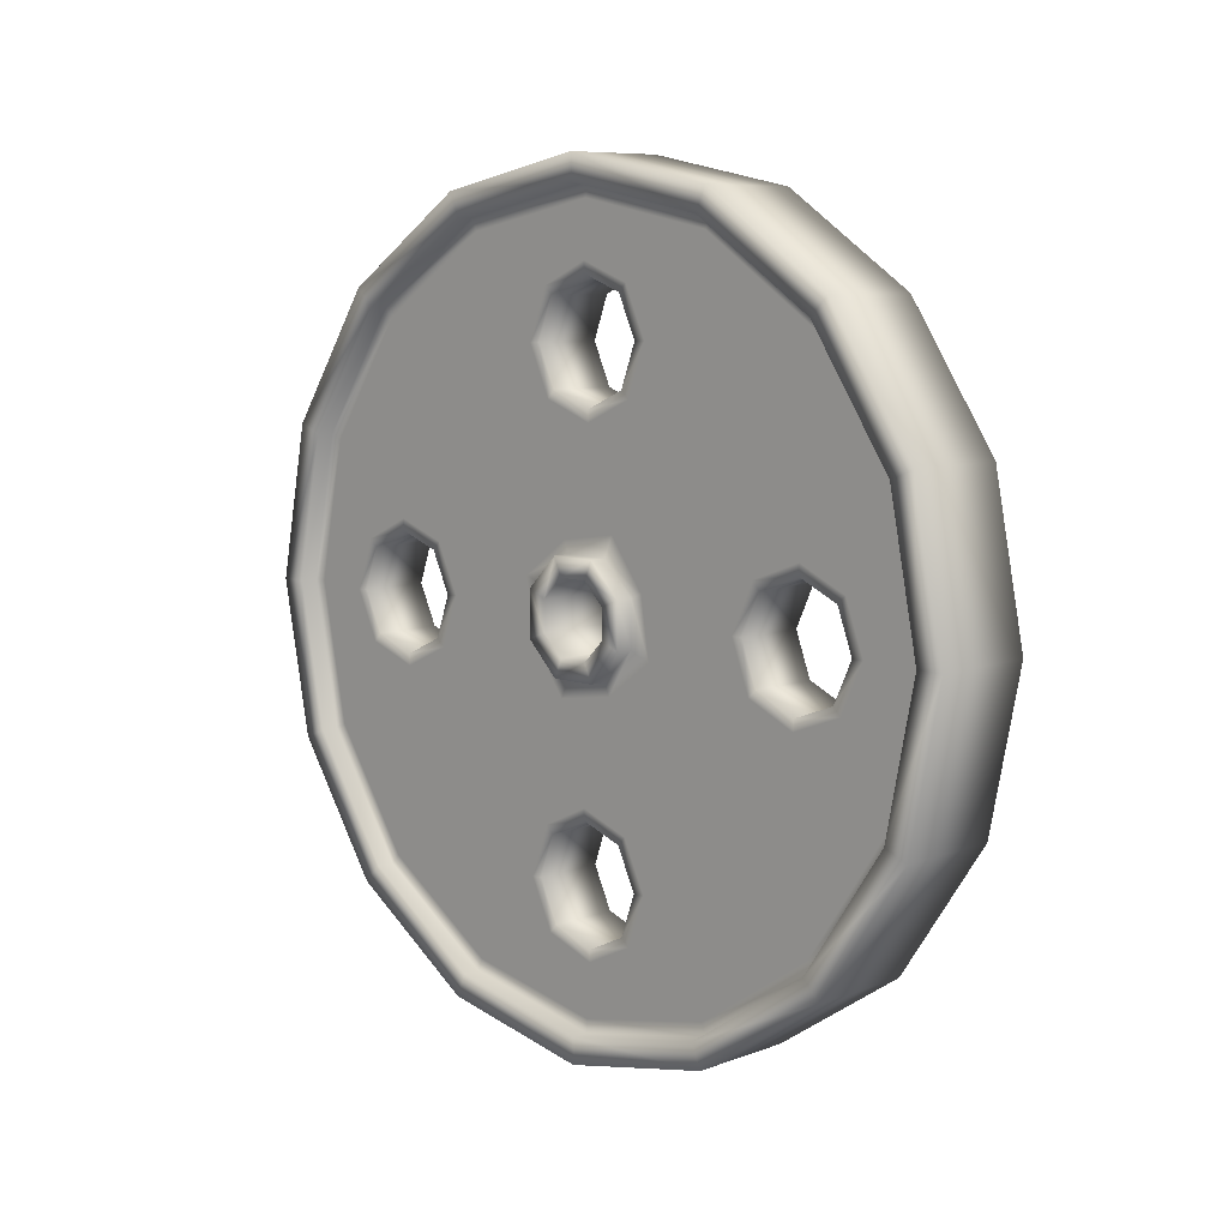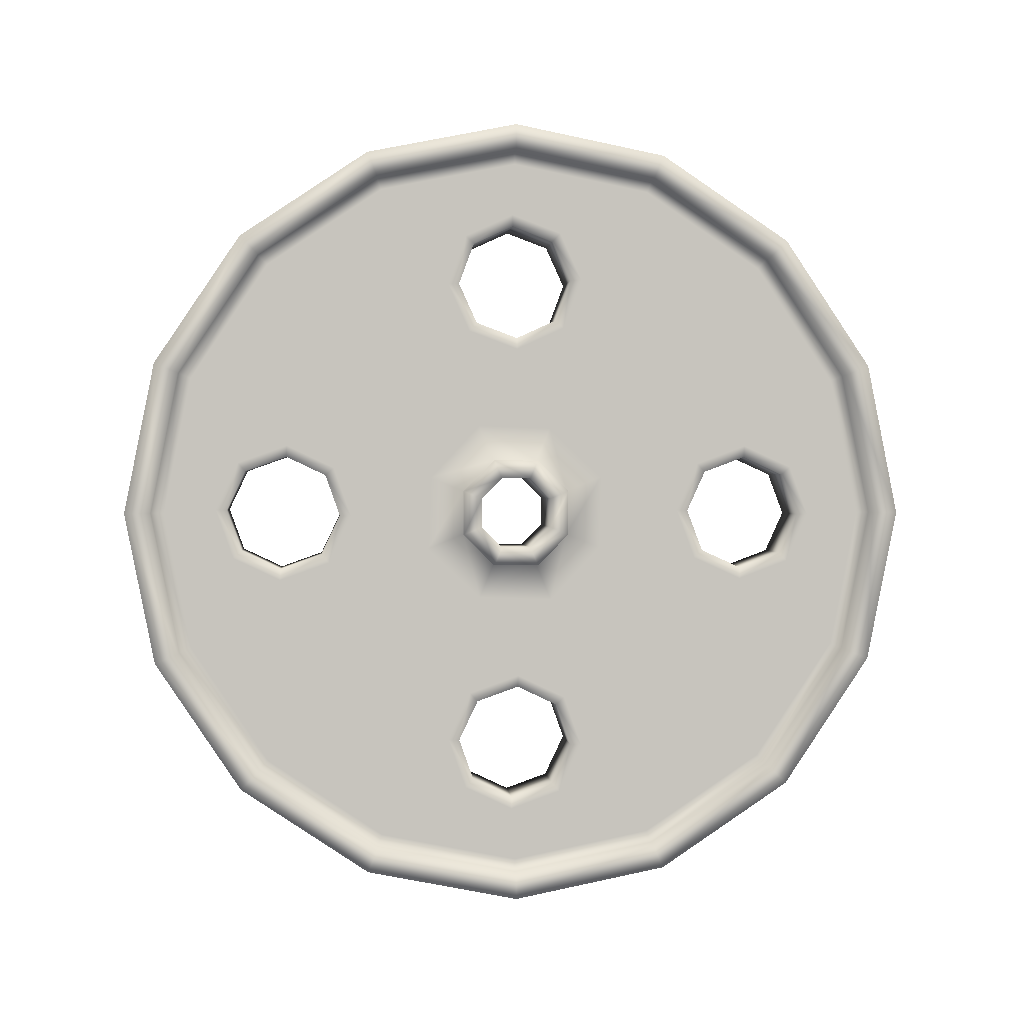
<metadata>
{"format":"obj","ext":"obj","renderer":"f3d","projection":"perspective","resolution":1024,"background":"white","views":[{"elev":8.2,"azim":-45.4,"up":"+Y"},{"elev":1.1,"azim":85.0,"up":"+Z"}]}
</metadata>
<code>
o wheel_lo_Circle.002
v 0.1335 -0.3961 -0.9563
v 0.1335 -0.7319 -0.7319
v 0.1335 -0.9563 -0.3961
v 0.1335 -1.035 -1e-06
v 0.1335 -0.9563 0.3961
v 0.1335 -0.7319 0.7319
v 0.1335 -0.3961 0.9563
v 0.1335 -0 1.035
v 0.1335 0.3961 0.9563
v 0.1335 0.7319 0.7319
v 0.1335 0.9563 0.3961
v 0.1335 1.035 -0
v 0.1335 0.9563 -0.3961
v 0.1335 0.7319 -0.7319
v 0.1335 0.3961 -0.9563
v 0.1335 0 -1.035
v 0.1335 0 -0.9694
v 0.1335 0.371 -0.8956
v 0.1335 0.6855 -0.6855
v 0.1335 0.8956 -0.371
v 0.1335 0.9694 -0
v 0.1335 0.8956 0.371
v 0.1335 0.6855 0.6855
v 0.1335 0.371 0.8956
v 0.1335 -0 0.9694
v 0.1335 -0.371 0.8956
v 0.1335 -0.6855 0.6855
v 0.1335 -0.8956 0.371
v 0.1335 -0.9694 -1e-06
v 0.1335 -0.8956 -0.371
v 0.1335 -0.6855 -0.6855
v 0.1335 -0.371 -0.8956
v 0.08876 -0.3485 -0.3485
v 0.08876 -0.4554 -0.1886
v 0.08876 -0.1886 -0.4554
v 0.08876 0.4554 -0.1886
v 0.08876 0.3485 -0.3485
v 0.08876 0.1886 -0.4554
v 0.08876 0.1886 0.4554
v 0.08876 0.3485 0.3485
v 0.08876 0.4554 0.1886
v 0.08876 -0.4554 0.1886
v 0.08876 -0.3485 0.3485
v 0.08876 -0.1886 0.4554
v 0.08876 -0.371 -0.8956
v 0.08876 -0.6855 -0.6855
v 0.08876 -0.8956 -0.371
v 0.08876 -0.9694 -1e-06
v 0.08876 -0.8956 0.371
v 0.08876 -0.6855 0.6855
v 0.08876 -0.371 0.8956
v 0.08876 -0 0.9694
v 0.08876 0.371 0.8956
v 0.08876 0.6855 0.6855
v 0.08876 0.8956 0.371
v 0.08876 0.9694 -0
v 0.08876 0.8956 -0.371
v 0.08876 0.6855 -0.6855
v 0.08876 0.371 -0.8956
v 0.08876 0 -0.9694
v 0.08876 0 -0.9352
v 0.08876 0.3579 -0.864
v 0.08876 0.6613 -0.6613
v 0.08876 0.864 -0.3579
v 0.08876 0.9352 -0
v 0.08876 0.864 0.3579
v 0.08876 0.6613 0.6613
v 0.08876 0.3579 0.864
v 0.08876 -0 0.9352
v 0.08876 -0.3579 0.864
v 0.08876 -0.6613 0.6613
v 0.08876 -0.864 0.3579
v 0.08876 -0.9352 -1e-06
v 0.08876 -0.864 -0.3579
v 0.08876 -0.6613 -0.6613
v 0.08876 -0.3579 -0.864
v 0.08876 0.05803 -0.1401
v 0.08876 0.1401 -0.05803
v 0.08876 0.1401 0.05803
v 0.08876 0.05803 0.1401
v 0.08876 -0.05803 0.1401
v 0.08876 -0.1401 0.05803
v 0.08876 -0.1401 -0.05803
v 0.08876 -0.05803 -0.1401
v 0.1319 0.05803 -0.1401
v 0.1319 0.1401 -0.05803
v 0.1319 0.1401 0.05803
v 0.1319 0.05803 0.1401
v 0.1319 -0.05803 0.1401
v 0.1319 -0.1401 0.05803
v 0.1319 -0.1401 -0.05803
v 0.1319 -0.05803 -0.1401
v 0.1319 0.03819 -0.0922
v 0.1319 0.0922 -0.03819
v 0.1319 0.0922 0.03819
v 0.1319 0.03819 0.0922
v 0.1319 -0.03819 0.0922
v 0.1319 -0.0922 0.03819
v 0.1319 -0.0922 -0.03819
v 0.1319 -0.03819 -0.0922
v 0.08876 0.245 -0.5916
v 0.08876 -0.245 -0.5916
v 0.08876 0.4528 -0.4528
v 0.08876 -0.245 0.5916
v 0.08876 0.5916 -0.245
v 0.08876 -0.4528 0.4528
v 0.08876 -0.5916 0.245
v 0.08876 0.5916 0.245
v 0.08876 0.4528 0.4528
v 0.08876 -0.5916 -0.245
v 0.08876 0.245 0.5916
v 0.08876 -0.4528 -0.4528
v 0.08876 0.4693 0.00526
v 0.08876 0.6144 -0.1503
v 0.08876 -0.4694 -0.007616
v 0.08876 0.1502 -0.6272
v 0.08876 -0.5188 -0.1116
v 0.08876 0.1009 -0.7312
v 0.08876 0.1116 -0.5188
v 0.08876 0.009113 -0.4398
v 0.08876 -0.1207 -0.486
v 0.08876 -0.4398 -0.009113
v 0.08876 -0.486 0.1207
v 0.08876 0.4397 0.006294
v 0.08876 0.488 -0.1228
v 0.08876 0.006294 0.4397
v 0.08876 0.1317 0.4969
v 0.08876 0.1798 -0.6287
v 0.08876 0.1336 -0.4989
v 0.08876 -0.6287 -0.1798
v 0.08876 -0.4989 -0.1336
v 0.08876 0.6259 0.1799
v 0.08876 0.4969 0.1317
v 0.08876 -0.1799 0.6133
v 0.08876 -0.1228 0.488
v 0.08876 -0.006294 0.7995
v 0.08876 -0.1317 0.7424
v 0.08876 0.7995 -0.006294
v 0.08876 0.7513 0.1228
v 0.08876 0.6133 -0.1799
v 0.08876 0.7424 -0.1317
v 0.08876 -0.7994 0.009112
v 0.08876 -0.7532 -0.1207
v 0.08876 -0.6105 0.1798
v 0.08876 -0.7403 0.1336
v 0.08876 0.1799 0.6259
v 0.08876 0.1228 0.7513
v 0.08876 -0.009113 -0.7994
v 0.08876 0.1207 -0.7532
v 0.08876 -0.1798 -0.6105
v 0.08876 -0.1336 -0.7403
v 0.08876 -0.09704 0.2343
v 0.08876 0.2276 -0.09426
v 0.08876 -0.2276 0.09426
v 0.08876 0.2343 0.09704
v 0.08876 -0.2343 -0.09704
v 0.08876 0.09426 0.2276
v 0.08876 0.09704 -0.2343
v 0.08876 -0.09426 -0.2276
v 0.08876 0.3142 -0.1302
v 0.08876 -0.2405 0.2405
v 0.08876 0.3401 -0
v 0.08876 -0.3142 0.1302
v 0.08876 -0.3401 -1e-06
v 0.08876 0.2405 0.2405
v 0.08876 0 -0.3401
v 0.08876 0.1302 0.3142
v 0.08876 -0.2405 -0.2405
v 0.08876 -0 0.3401
v 0.08876 -0.1302 -0.3142
v 0.08876 0.2405 -0.2405
v 0.08876 0.11 0.517
v 0.08876 -0.1026 0.5096
v 0.08876 -0.11 0.7222
v 0.08876 0.1026 0.7296
v 0.08876 -0.00526 0.77
v 0.08876 -0.1503 0.6144
v 0.08876 0.00526 0.4693
v 0.08876 0.1503 0.6249
v 0.08876 0.77 -0.00526
v 0.08876 0.6249 0.1503
v 0.08876 -0.7699 0.007615
v 0.08876 -0.6272 -0.1502
v 0.08876 -0.612 0.1502
v 0.08876 -0.007615 -0.7699
v 0.08876 0.007615 -0.4694
v 0.08876 -0.1502 -0.612
v 0.08876 0.7222 -0.11
v 0.08876 0.7296 0.1026
v 0.08876 0.517 0.11
v 0.08876 0.5096 -0.1026
v 0.08876 -0.7205 0.1116
v 0.08876 -0.7312 -0.1009
v 0.08876 -0.508 0.1009
v 0.08876 -0.1116 -0.7205
v 0.08876 -0.1009 -0.508
v -0.1335 -0.3961 -0.9563
v -0.1335 -0.7319 -0.7319
v -0.1335 -0.9563 -0.3961
v -0.1335 -1.035 -1e-06
v -0.1335 -0.9563 0.3961
v -0.1335 -0.7319 0.7319
v -0.1335 -0.3961 0.9563
v -0.1335 -0 1.035
v -0.1335 0.3961 0.9563
v -0.1335 0.7319 0.7319
v -0.1335 0.9563 0.3961
v -0.1335 1.035 -0
v -0.1335 0.9563 -0.3961
v -0.1335 0.7319 -0.7319
v -0.1335 0.3961 -0.9563
v -0.1335 0 -1.035
v -0.1335 0 -0.9694
v -0.1335 0.371 -0.8956
v -0.1335 0.6855 -0.6855
v -0.1335 0.8956 -0.371
v -0.1335 0.9694 -0
v -0.1335 0.8956 0.371
v -0.1335 0.6855 0.6855
v -0.1335 0.371 0.8956
v -0.1335 -0 0.9694
v -0.1335 -0.371 0.8956
v -0.1335 -0.6855 0.6855
v -0.1335 -0.8956 0.371
v -0.1335 -0.9694 -1e-06
v -0.1335 -0.8956 -0.371
v -0.1335 -0.6855 -0.6855
v -0.1335 -0.371 -0.8956
v -0.08876 -0.3485 -0.3485
v -0.08876 -0.4554 -0.1886
v -0.08876 -0.1886 -0.4554
v -0.08876 0.4554 -0.1886
v -0.08876 0.3485 -0.3485
v -0.08876 0.1886 -0.4554
v -0.08876 0.1886 0.4554
v -0.08876 0.3485 0.3485
v -0.08876 0.4554 0.1886
v -0.08876 -0.4554 0.1886
v -0.08876 -0.3485 0.3485
v -0.08876 -0.1886 0.4554
v -0.08876 -0.371 -0.8956
v -0.08876 -0.6855 -0.6855
v -0.08876 -0.8956 -0.371
v -0.08876 -0.9694 -1e-06
v -0.08876 -0.8956 0.371
v -0.08876 -0.6855 0.6855
v -0.08876 -0.371 0.8956
v -0.08876 -0 0.9694
v -0.08876 0.371 0.8956
v -0.08876 0.6855 0.6855
v -0.08876 0.8956 0.371
v -0.08876 0.9694 -0
v -0.08876 0.8956 -0.371
v -0.08876 0.6855 -0.6855
v -0.08876 0.371 -0.8956
v -0.08876 0 -0.9694
v -0.08876 0 -0.9352
v -0.08876 0.3579 -0.864
v -0.08876 0.6613 -0.6613
v -0.08876 0.864 -0.3579
v -0.08876 0.9352 -0
v -0.08876 0.864 0.3579
v -0.08876 0.6613 0.6613
v -0.08876 0.3579 0.864
v -0.08876 -0 0.9352
v -0.08876 -0.3579 0.864
v -0.08876 -0.6613 0.6613
v -0.08876 -0.864 0.3579
v -0.08876 -0.9352 -1e-06
v -0.08876 -0.864 -0.3579
v -0.08876 -0.6613 -0.6613
v -0.08876 -0.3579 -0.864
v -0.08876 0 -0.3454
v -0.08876 0.1322 -0.3191
v -0.08876 0.2443 -0.2443
v -0.08876 0.3191 -0.1322
v -0.08876 0.3454 -0
v -0.08876 0.3191 0.1322
v -0.08876 0.2443 0.2443
v -0.08876 0.1322 0.3191
v -0.08876 -0 0.3454
v -0.08876 -0.1322 0.3191
v -0.08876 -0.2443 0.2443
v -0.08876 -0.3191 0.1322
v -0.08876 -0.3454 -1e-06
v -0.08876 -0.3191 -0.1322
v -0.08876 -0.2443 -0.2443
v -0.08876 -0.1322 -0.3191
v -0.08876 0.05803 -0.1401
v -0.08876 0.1401 -0.05803
v -0.08876 0.1401 0.05803
v -0.08876 0.05803 0.1401
v -0.08876 -0.05803 0.1401
v -0.08876 -0.1401 0.05803
v -0.08876 -0.1401 -0.05803
v -0.08876 -0.05803 -0.1401
v -0.1319 0.05803 -0.1401
v -0.1319 0.1401 -0.05803
v -0.1319 0.1401 0.05803
v -0.1319 0.05803 0.1401
v -0.1319 -0.05803 0.1401
v -0.1319 -0.1401 0.05803
v -0.1319 -0.1401 -0.05803
v -0.1319 -0.05803 -0.1401
v -0.1319 0.03819 -0.0922
v -0.1319 0.0922 -0.03819
v -0.1319 0.0922 0.03819
v -0.1319 0.03819 0.0922
v -0.1319 -0.03819 0.0922
v -0.1319 -0.0922 0.03819
v -0.1319 -0.0922 -0.03819
v -0.1319 -0.03819 -0.0922
v -0.08876 0.245 -0.5916
v -0.08876 -0.245 -0.5916
v -0.08876 0.4528 -0.4528
v -0.08876 -0.245 0.5916
v -0.08876 0.5916 -0.245
v -0.08876 -0.4528 0.4528
v -0.08876 -0.5916 0.245
v -0.08876 0.5916 0.245
v -0.08876 0.4528 0.4528
v -0.08876 -0.5916 -0.245
v -0.08876 0.245 0.5916
v -0.08876 -0.4528 -0.4528
v -0.08876 0.4693 0.00526
v -0.08876 0.6144 -0.1503
v -0.08876 -0.4694 -0.007616
v -0.08876 0.1502 -0.6272
v -0.08876 -0.5188 -0.1116
v -0.08876 0.1009 -0.7312
v -0.08876 0.1116 -0.5188
v -0.08876 0.009113 -0.4398
v -0.08876 -0.1207 -0.486
v -0.08876 -0.4398 -0.009113
v -0.08876 -0.486 0.1207
v -0.08876 0.4397 0.006294
v -0.08876 0.488 -0.1228
v -0.08876 0.006294 0.4397
v -0.08876 0.1317 0.4969
v -0.08876 0.1798 -0.6287
v -0.08876 0.1336 -0.4989
v -0.08876 -0.6287 -0.1798
v -0.08876 -0.4989 -0.1336
v -0.08876 0.6259 0.1799
v -0.08876 0.4969 0.1317
v -0.08876 -0.1799 0.6133
v -0.08876 -0.1228 0.488
v -0.08876 -0.006294 0.7995
v -0.08876 -0.1317 0.7424
v -0.08876 0.7995 -0.006294
v -0.08876 0.7513 0.1228
v -0.08876 0.6133 -0.1799
v -0.08876 0.7424 -0.1317
v -0.08876 -0.7994 0.009112
v -0.08876 -0.7532 -0.1207
v -0.08876 -0.6105 0.1798
v -0.08876 -0.7403 0.1336
v -0.08876 0.1799 0.6259
v -0.08876 0.1228 0.7513
v -0.08876 -0.009113 -0.7994
v -0.08876 0.1207 -0.7532
v -0.08876 -0.1798 -0.6105
v -0.08876 -0.1336 -0.7403
v -0.08876 -0.08082 0.1951
v -0.08876 0.1721 -0.0713
v -0.08876 -0.1721 0.0713
v -0.08876 0.1951 0.08081
v -0.08876 -0.1951 -0.08082
v -0.08876 0.0713 0.1721
v -0.08876 0.08082 -0.1951
v -0.08876 -0.0713 -0.1721
v -0.08876 0.2252 -0.0933
v -0.08876 -0.1724 0.1724
v -0.08876 0.2438 -0
v -0.08876 -0.2252 0.0933
v -0.08876 -0.2438 -1e-06
v -0.08876 0.1724 0.1724
v -0.08876 0 -0.2438
v -0.08876 0.0933 0.2252
v -0.08876 -0.1724 -0.1724
v -0.08876 -0 0.2438
v -0.08876 -0.0933 -0.2252
v -0.08876 0.1724 -0.1724
v -0.08876 0.11 0.517
v -0.08876 -0.1026 0.5096
v -0.08876 -0.11 0.7222
v -0.08876 0.1026 0.7296
v -0.08876 -0.00526 0.77
v -0.08876 -0.1503 0.6144
v -0.08876 0.00526 0.4693
v -0.08876 0.1503 0.6249
v -0.08876 0.77 -0.00526
v -0.08876 0.6249 0.1503
v -0.08876 -0.7699 0.007615
v -0.08876 -0.6272 -0.1502
v -0.08876 -0.612 0.1502
v -0.08876 -0.007615 -0.7699
v -0.08876 0.007615 -0.4694
v -0.08876 -0.1502 -0.612
v -0.08876 0.7222 -0.11
v -0.08876 0.7296 0.1026
v -0.08876 0.517 0.11
v -0.08876 0.5096 -0.1026
v -0.08876 -0.7205 0.1116
v -0.08876 -0.7312 -0.1009
v -0.08876 -0.508 0.1009
v -0.08876 -0.1116 -0.7205
v -0.08876 -0.1009 -0.508
f 60 45 32 17
f 51 52 25 26
f 58 59 18 19
f 50 51 26 27
f 57 58 19 20
f 49 50 27 28
f 56 57 20 21
f 48 49 28 29
f 168 156 34 33
f 127 39 111 146
f 34 156 164 122 131
f 165 155 41 40
f 171 158 38 37
f 161 152 44 43
f 55 56 21 22
f 121 35 102 150
f 105 36 37 103
f 103 37 38 101
f 109 40 41 108
f 111 39 40 109
f 106 43 44 104
f 70 137 136 69
f 66 139 138 65
f 68 147 146 111
f 64 141 140 105
f 74 143 142 73
f 72 145 144 107
f 76 151 150 102
f 62 149 148 61
f 112 33 34 110
f 107 42 43 106
f 62 61 60 59
f 69 68 53 52
f 76 75 46 45
f 68 67 54 53
f 75 74 47 46
f 67 66 55 54
f 74 73 48 47
f 66 65 56 55
f 73 72 49 48
f 65 64 57 56
f 72 71 50 49
f 64 63 58 57
f 71 70 51 50
f 63 62 59 58
f 70 69 52 51
f 61 76 45 60
f 81 89 88 80
f 104 44 135 134
f 103 101 62 63
f 76 102 112 75
f 152 169 126 135 44
f 101 38 129 128
f 36 125 124 162 160
f 163 161 43 42
f 108 41 133 132
f 164 163 42 123 122
f 142 145 72 73
f 110 34 131 130
f 167 165 40 39
f 148 151 76 61
f 169 167 39 127 126
f 170 168 33 35
f 78 86 85 77
f 82 90 89 81
f 79 87 86 78
f 83 91 90 82
f 84 92 91 83
f 80 88 87 79
f 167 157 155 165
f 77 85 92 84
f 91 99 98 90
f 95 87 88 96
f 171 160 153 158
f 85 93 100 92
f 92 100 99 91
f 89 97 96 88
f 86 94 93 85
f 90 98 97 89
f 87 95 94 86
f 164 156 154 163
f 77 84 159 158
f 159 84 83 156
f 157 80 79 155
f 152 81 80 157
f 166 158 159 170
f 158 153 78 77
f 81 152 154 82
f 155 79 78 153
f 156 83 82 154
f 104 134 137 70
f 138 141 64 65
f 171 37 36 160
f 166 170 35 121 120
f 112 110 74 75
f 105 103 63 64
f 111 109 67 68
f 144 123 42 107
f 109 108 66 67
f 110 130 143 74
f 140 125 36 105
f 107 106 71 72
f 108 132 139 66
f 106 104 70 71
f 101 128 149 62
f 33 112 102 35
f 69 136 147 68
f 196 186 120 121
f 194 115 122 123
f 191 113 124 125
f 172 178 126 127
f 119 116 128 129
f 117 183 130 131
f 190 181 132 133
f 173 177 134 135
f 174 176 136 137
f 189 180 138 139
f 188 114 140 141
f 193 182 142 143
f 192 184 144 145
f 175 179 146 147
f 118 185 148 149
f 195 187 150 151
f 176 175 147 136
f 177 174 137 134
f 178 173 135 126
f 179 172 127 146
f 180 188 141 138
f 181 189 139 132
f 113 190 133 124
f 114 191 125 140
f 182 192 145 142
f 183 193 143 130
f 115 117 131 122
f 184 194 123 144
f 185 195 151 148
f 116 118 149 128
f 186 119 129 120
f 187 196 121 150
f 18 17 16 15
f 25 24 9 8
f 32 31 2 1
f 24 23 10 9
f 31 30 3 2
f 23 22 11 10
f 30 29 4 3
f 22 21 12 11
f 29 28 5 4
f 21 20 13 12
f 28 27 6 5
f 20 19 14 13
f 27 26 7 6
f 19 18 15 14
f 26 25 8 7
f 17 32 1 16
f 47 48 29 30
f 54 55 22 23
f 46 47 30 31
f 53 54 23 24
f 45 46 31 32
f 52 53 24 25
f 59 60 17 18
f 170 159 156 168
f 155 153 160 162
f 157 167 169 152
f 211 15 16 212
f 204 8 9 205
f 212 16 1 197
f 205 9 10 206
f 199 3 4 200
f 197 1 2 198
f 206 10 11 207
f 198 2 3 199
f 207 11 12 208
f 200 4 5 201
f 208 12 13 209
f 201 5 6 202
f 209 13 14 210
f 202 6 7 203
f 210 14 15 211
f 41 155 162 124 133
f 163 154 152 161
f 398 186 196 408
f 256 213 228 241
f 247 222 221 248
f 254 215 214 255
f 246 223 222 247
f 253 216 215 254
f 245 224 223 246
f 252 217 216 253
f 244 225 224 245
f 343 334 285 286 230
f 339 358 323 235
f 238 284 285 334 335
f 345 336 277 278 237
f 341 332 273 274 234
f 231 288 273 332 333
f 347 338 281 282 240
f 251 218 217 252
f 333 362 314 231
f 317 315 233 232
f 315 313 234 233
f 321 320 237 236
f 323 321 236 235
f 318 316 240 239
f 266 265 348 349
f 262 261 350 351
f 264 323 358 359
f 260 317 352 353
f 270 269 354 355
f 268 319 356 357
f 272 314 362 363
f 258 257 360 361
f 324 322 230 229
f 319 318 239 238
f 258 255 256 257
f 265 248 249 264
f 272 241 242 271
f 264 249 250 263
f 271 242 243 270
f 263 250 251 262
f 270 243 244 269
f 262 251 252 261
f 269 244 245 268
f 261 252 253 260
f 268 245 246 267
f 260 253 254 259
f 267 246 247 266
f 259 254 255 258
f 266 247 248 265
f 257 256 241 272
f 293 292 300 301
f 316 346 347 240
f 315 259 258 313
f 272 271 324 314
f 280 281 338 339 235
f 313 340 341 234
f 232 233 275 276
f 239 240 282 283
f 320 344 345 237
f 238 239 283 284
f 354 269 268 357
f 322 342 343 230
f 236 237 278 279
f 360 257 272 363
f 235 236 279 280
f 229 230 286 287
f 383 372 276 275
f 290 289 297 298
f 294 293 301 302
f 291 290 298 299
f 378 273 288 382
f 295 294 302 303
f 296 295 303 304
f 292 291 299 300
f 379 377 367 369
f 289 296 304 297
f 303 302 310 311
f 307 308 300 299
f 383 370 365 372
f 297 304 312 305
f 304 303 311 312
f 301 300 308 309
f 298 297 305 306
f 302 301 309 310
f 299 298 306 307
f 376 375 366 368
f 289 370 371 296
f 371 368 295 296
f 369 367 291 292
f 364 369 292 293
f 378 382 371 370
f 370 289 290 365
f 293 294 366 364
f 367 365 290 291
f 368 366 294 295
f 286 285 376 368
f 316 266 349 346
f 350 261 260 353
f 233 234 274 275
f 287 288 231 229
f 324 271 270 322
f 317 260 259 315
f 323 264 263 321
f 356 319 238 335
f 321 263 262 320
f 322 270 355 342
f 352 317 232 337
f 319 268 267 318
f 320 262 351 344
f 318 267 266 316
f 313 258 361 340
f 229 231 314 324
f 265 264 359 348
f 408 333 332 398
f 406 335 334 327
f 403 337 336 325
f 384 339 338 390
f 331 341 340 328
f 329 343 342 395
f 402 345 344 393
f 385 347 346 389
f 386 349 348 388
f 401 351 350 392
f 400 353 352 326
f 405 355 354 394
f 404 357 356 396
f 387 359 358 391
f 330 361 360 397
f 407 363 362 399
f 388 348 359 387
f 389 346 349 386
f 390 338 347 385
f 391 358 339 384
f 392 350 353 400
f 393 344 351 401
f 325 336 345 402
f 326 352 337 403
f 394 354 357 404
f 395 342 355 405
f 327 334 343 329
f 396 356 335 406
f 397 360 363 407
f 328 340 361 330
f 398 332 341 331
f 399 362 333 408
f 214 211 212 213
f 221 204 205 220
f 228 197 198 227
f 220 205 206 219
f 227 198 199 226
f 219 206 207 218
f 226 199 200 225
f 218 207 208 217
f 225 200 201 224
f 217 208 209 216
f 224 201 202 223
f 216 209 210 215
f 223 202 203 222
f 215 210 211 214
f 222 203 204 221
f 213 212 197 228
f 243 226 225 244
f 250 219 218 251
f 242 227 226 243
f 249 220 219 250
f 241 228 227 242
f 248 221 220 249
f 255 214 213 256
f 382 380 368 371
f 370 274 273 378
f 367 374 372 365
f 364 282 281 381
f 369 364 381 379
f 277 276 372 374
f 284 283 373 375
f 278 277 374 367
f 285 284 375 376
f 279 278 367 377
f 287 286 368 380
f 280 279 377 379
f 275 274 370 383
f 281 280 379 381
f 288 287 380 382
f 283 282 364 373
f 375 373 364 366
f 232 276 277 336 337
f 405 193 183 395
f 396 184 192 404
f 96 308 307 95
f 329 117 115 327
f 391 179 175 387
f 97 309 308 96
f 406 194 184 396
f 397 185 118 330
f 98 310 309 97
f 327 115 194 406
f 407 195 185 397
f 399 187 195 407
f 99 311 310 98
f 325 113 191 403
f 330 118 116 328
f 387 175 176 388
f 390 178 172 384
f 331 119 186 398
f 386 174 177 389
f 100 312 311 99
f 328 116 119 331
f 408 196 187 399
f 385 173 178 390
f 93 305 312 100
f 395 183 117 329
f 95 307 306 94
f 384 172 179 391
f 393 181 190 402
f 400 188 180 392
f 389 177 173 385
f 401 189 181 393
f 388 176 174 386
f 402 190 113 325
f 392 180 189 401
f 403 191 114 326
f 326 114 188 400
f 404 192 182 394
f 394 182 193 405
f 158 166 120 129 38
f 203 7 8 204
f 305 93 94 306

</code>
